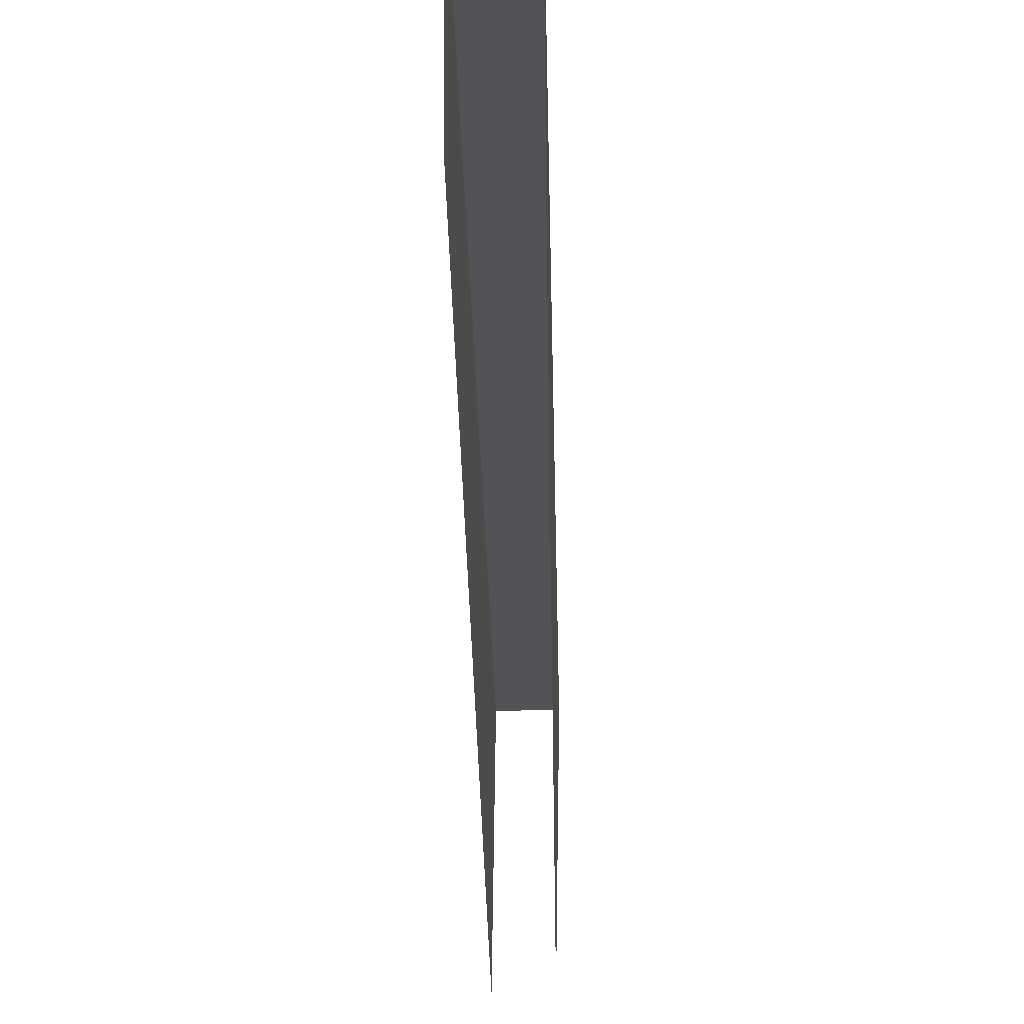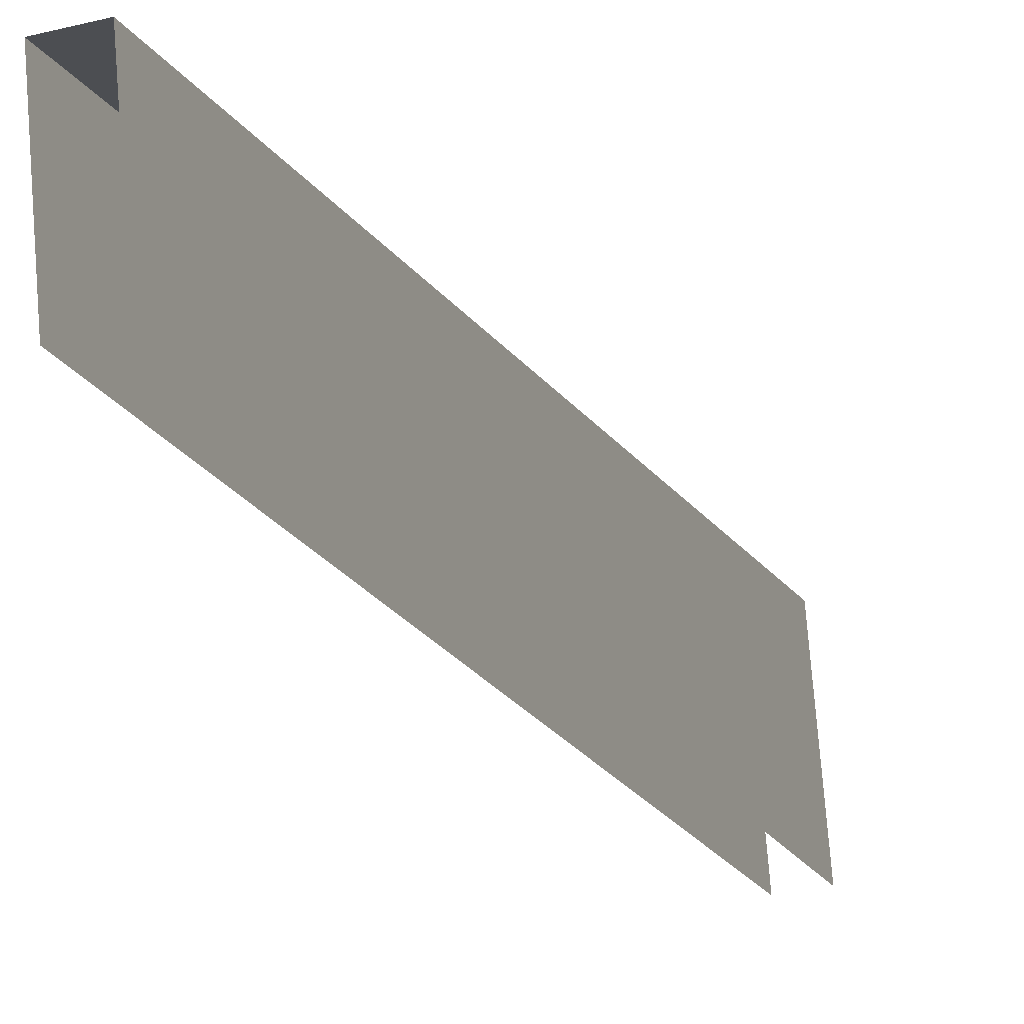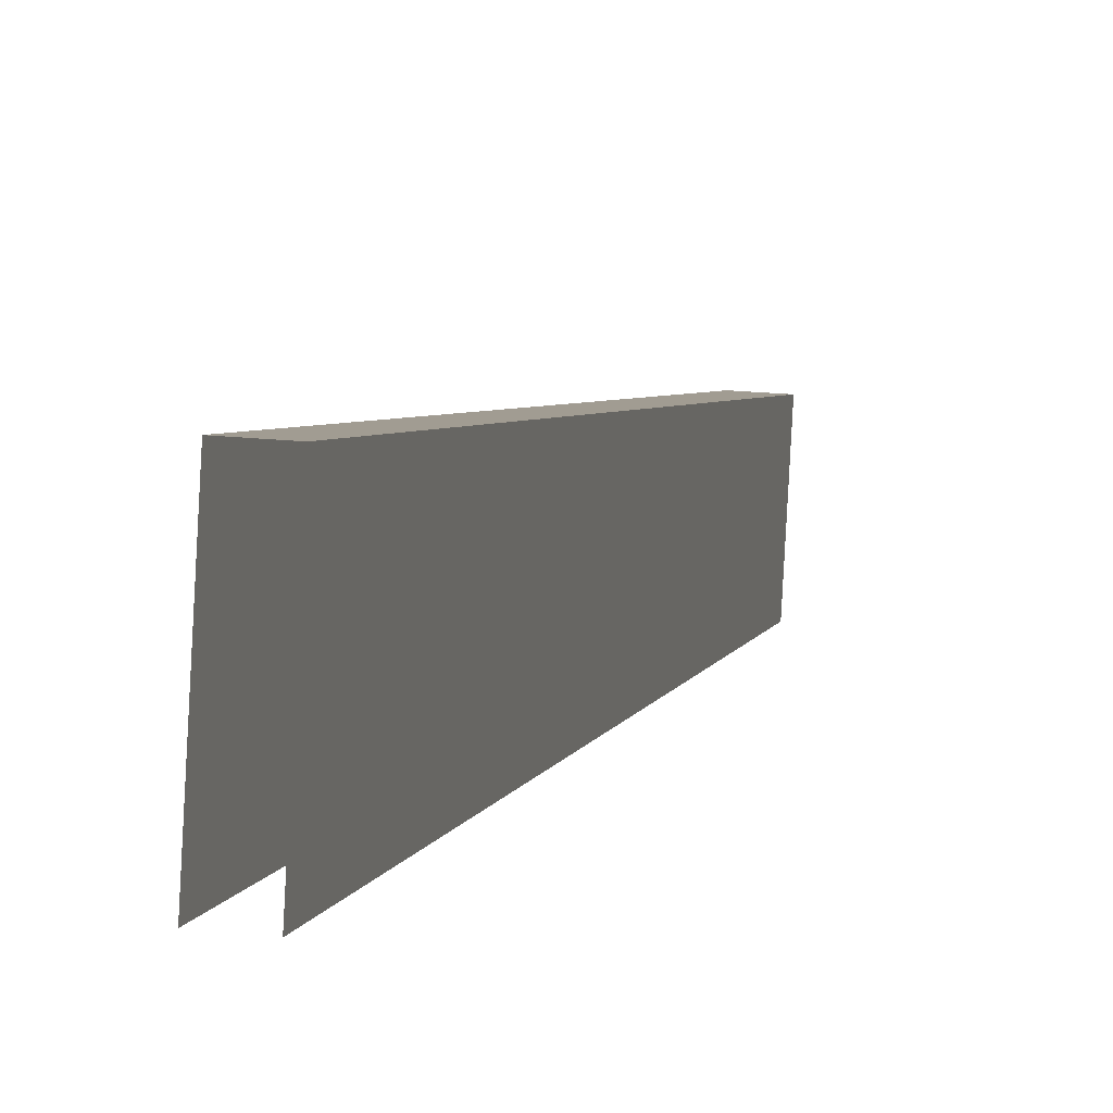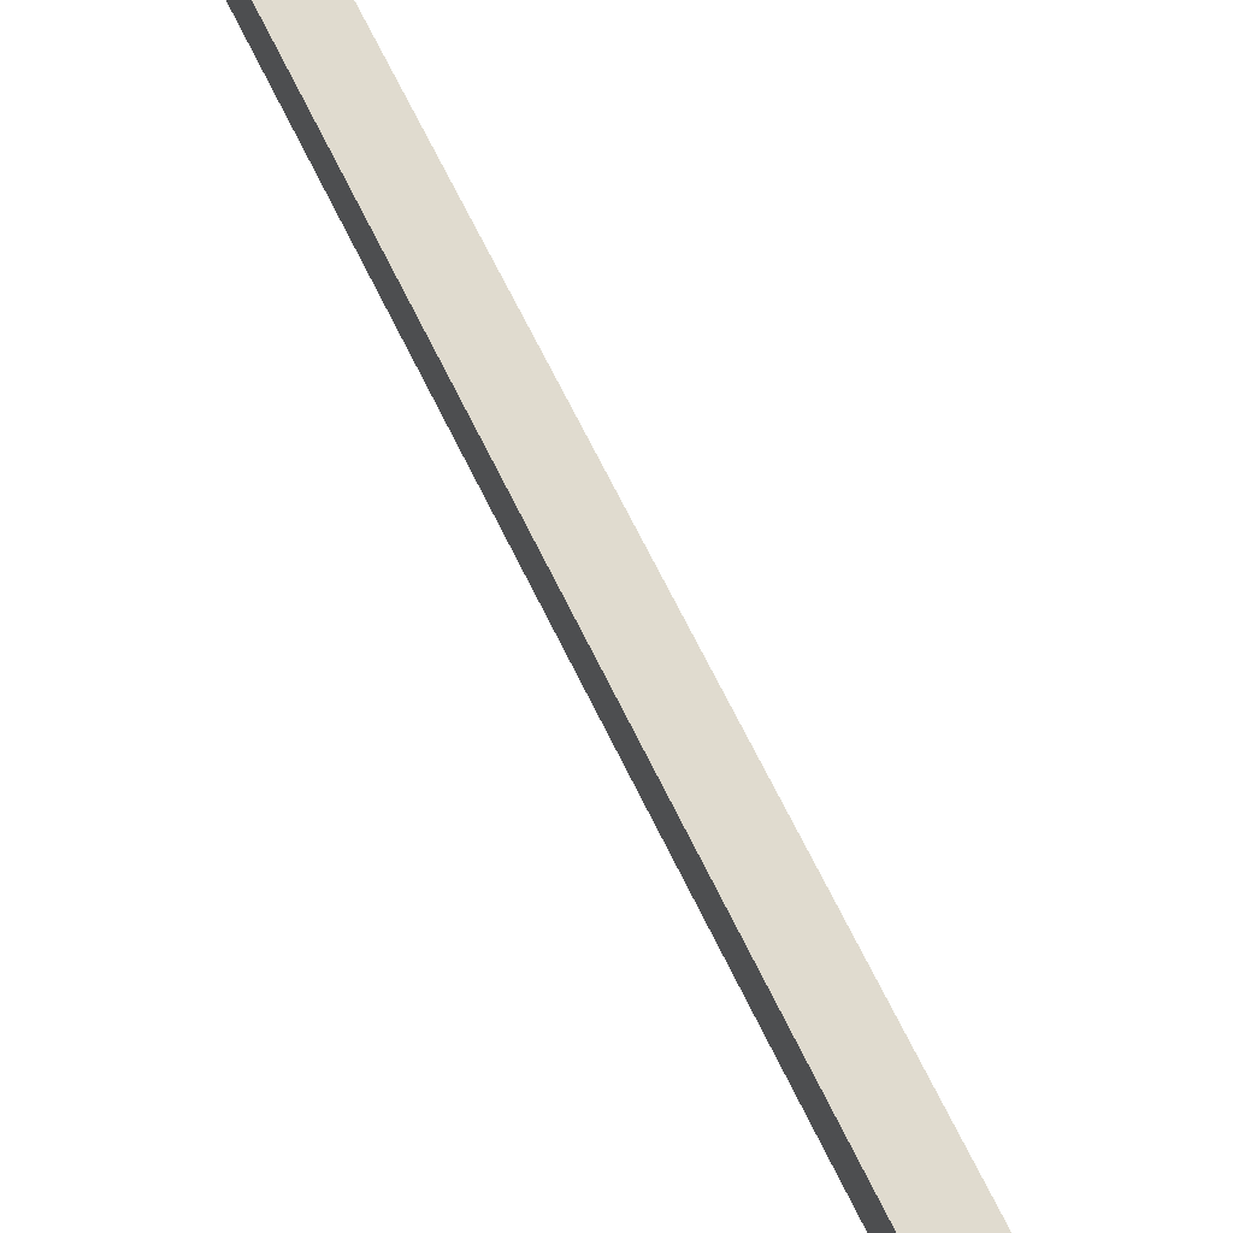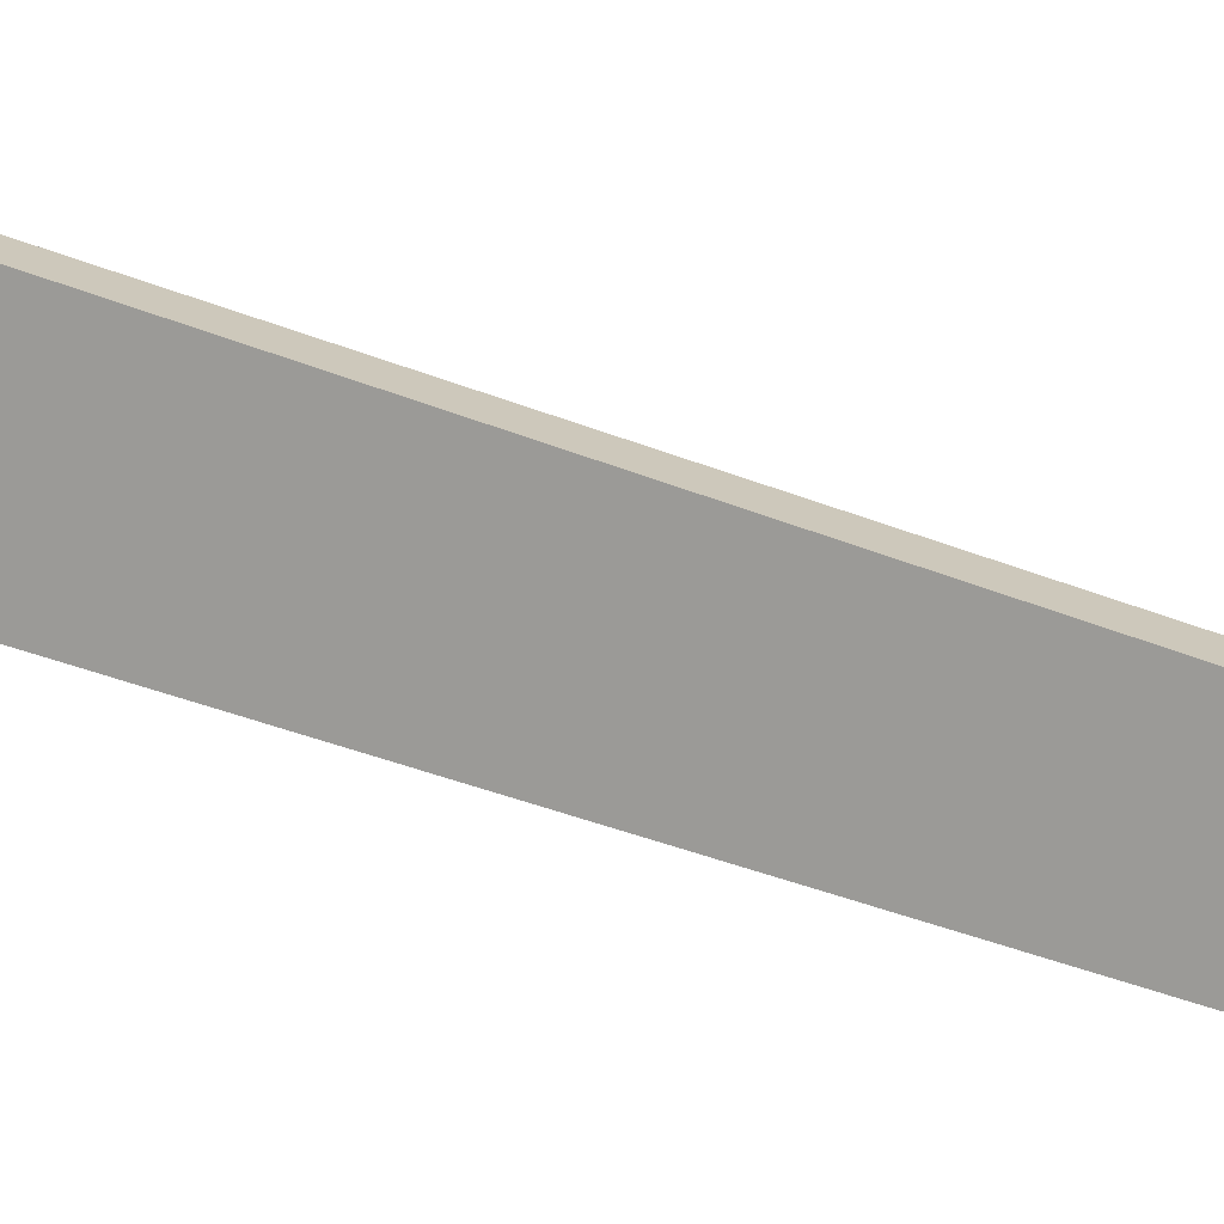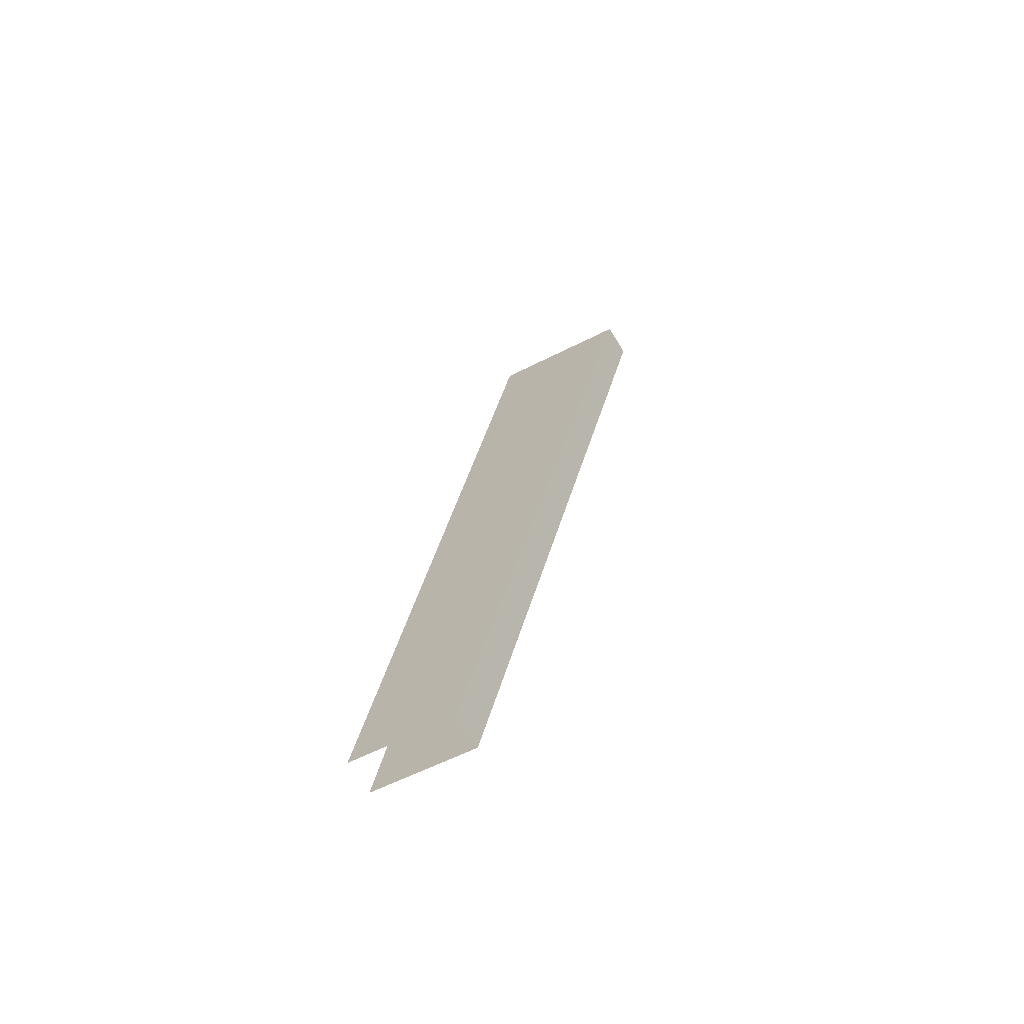
<metadata>
{"format":"obj","ext":"obj","renderer":"f3d","projection":"perspective","resolution":1024,"background":"white","views":[{"elev":-35.5,"azim":-178.9,"up":"+Y"},{"elev":-29.5,"azim":-159.7,"up":"+Y"},{"elev":16.7,"azim":13.4,"up":"+Y"},{"elev":79.4,"azim":-26.1,"up":"+Y"},{"elev":15.0,"azim":110.2,"up":"+Y"},{"elev":-69.3,"azim":121.7,"up":"+Z"}]}
</metadata>
<code>
g collisionMesh_sideWalls_12
v 21.01 35.63 60.92
v 20.94 28.4 30.38
v 22.17 28.4 30.38
v 22.23 35.63 60.92
v 22.34 30.34 62.54
v 22.23 35.63 60.92
v 22.17 28.4 30.38
v 22.17 24.43 31.32
v 20.94 24.43 31.32
v 20.94 28.4 30.38
v 21.01 35.63 60.92
v 21.12 30.34 62.54
g collisionMesh_sideWalls_12_0
f 3 2 1
f 4 3 1
f 7 6 5
f 8 7 5
f 11 10 9
f 12 11 9

</code>
